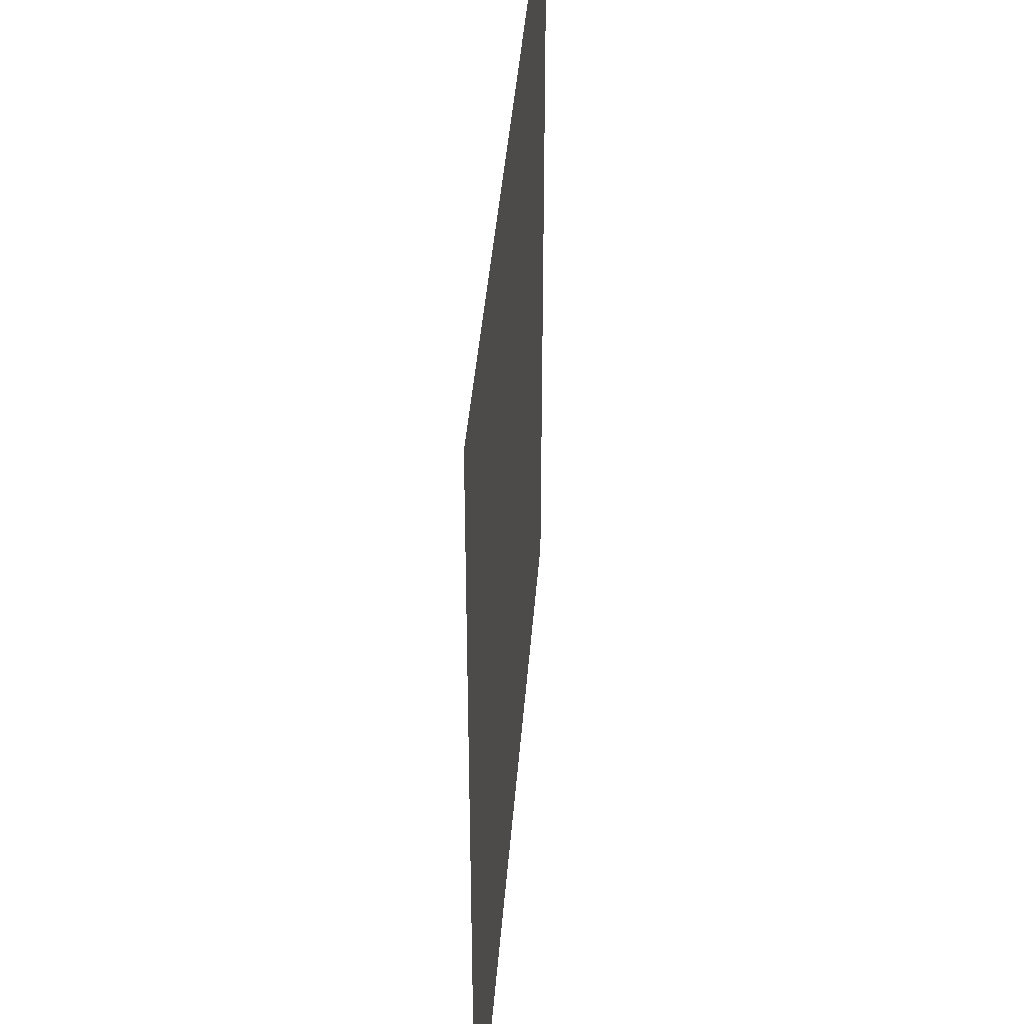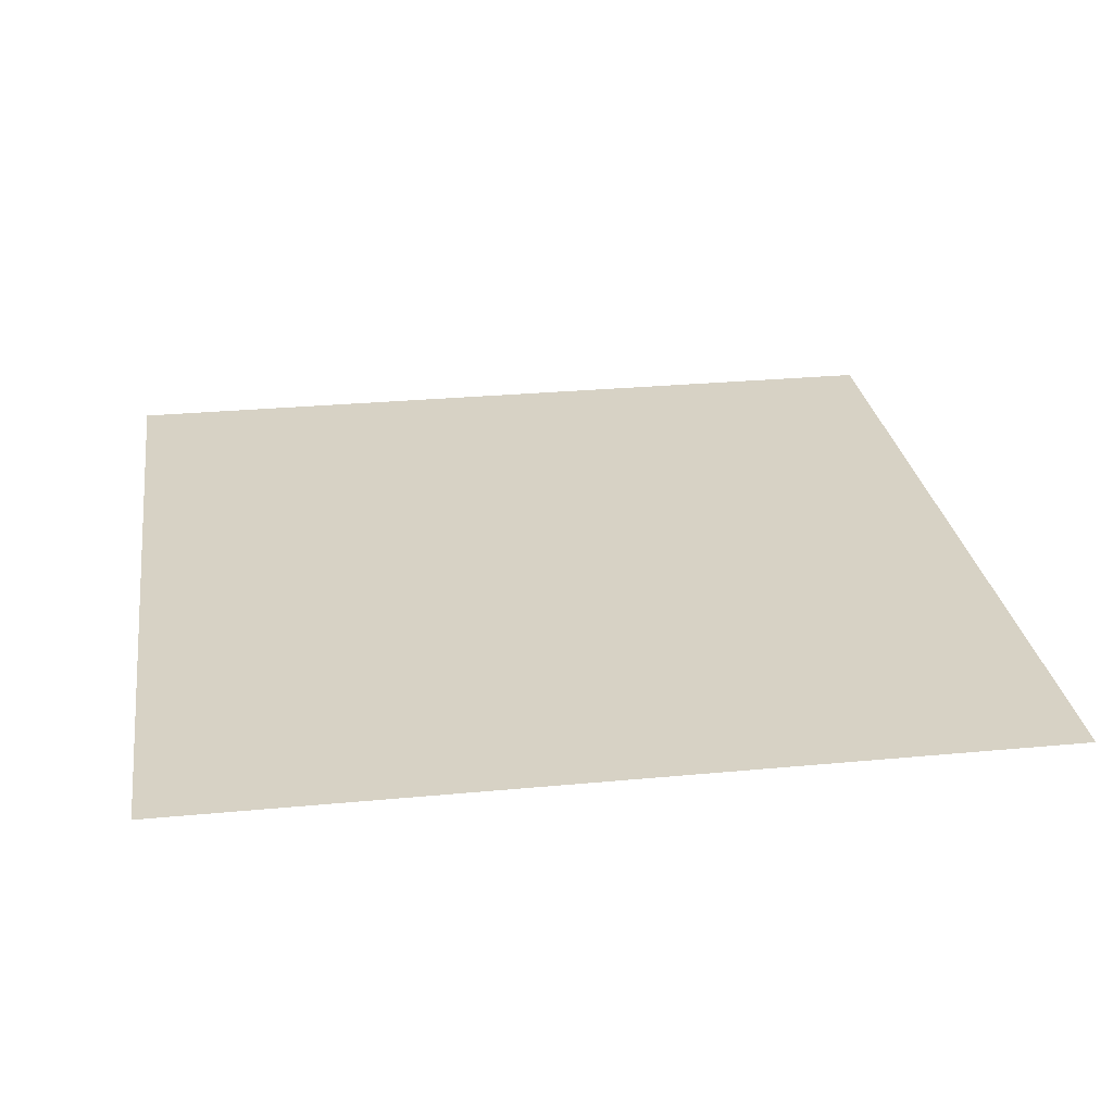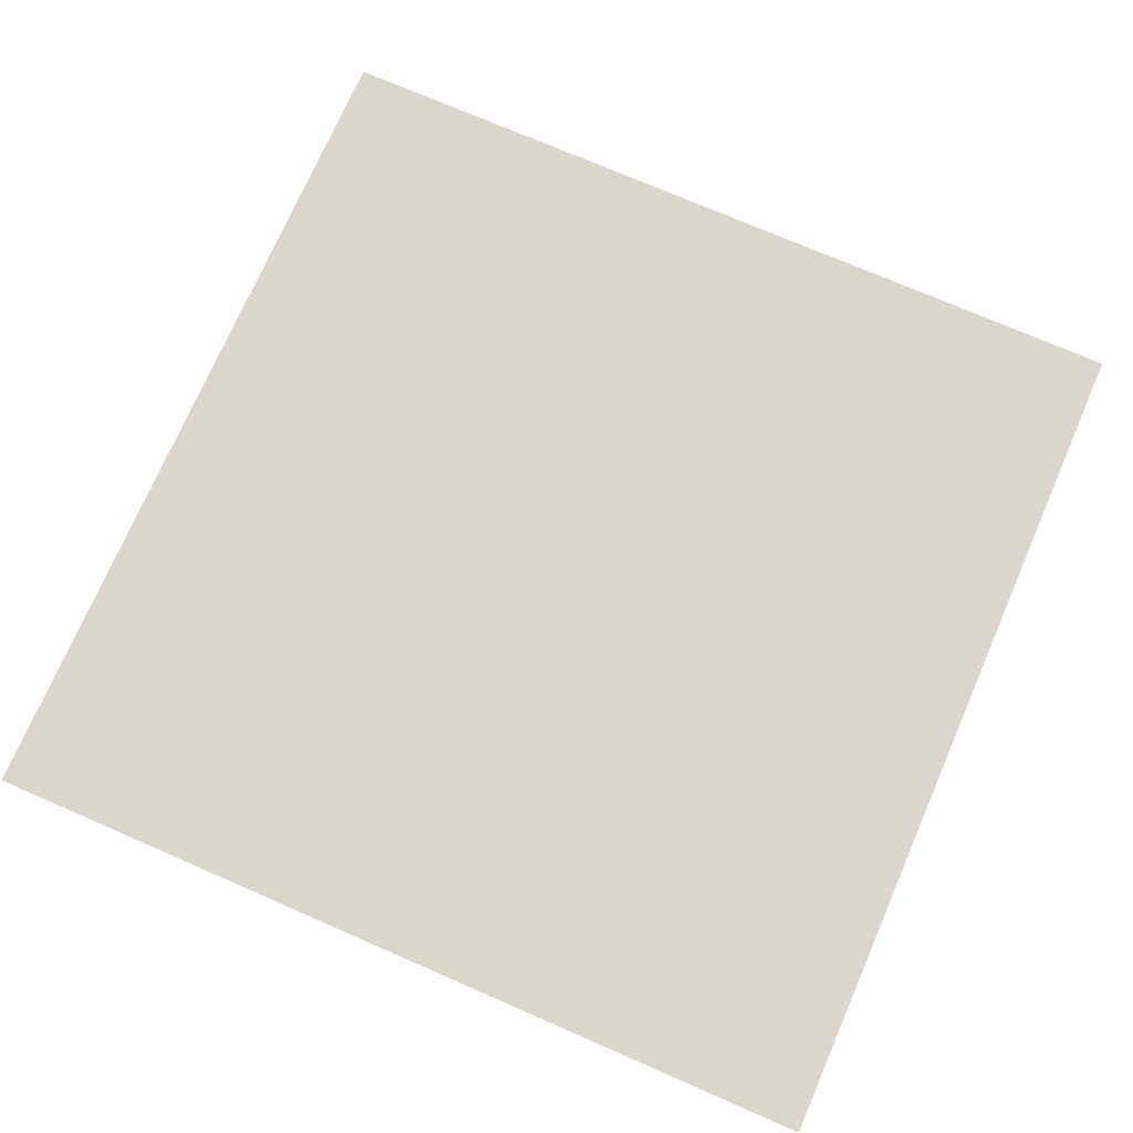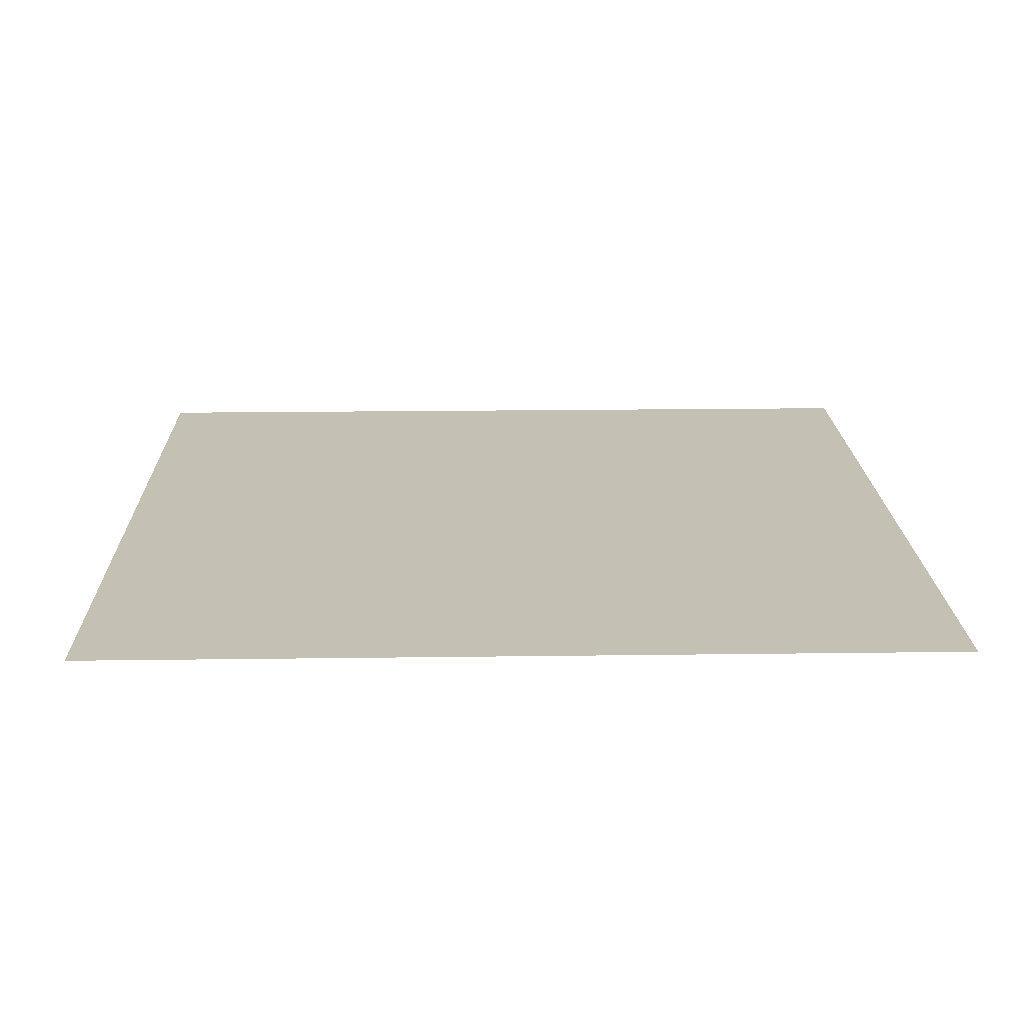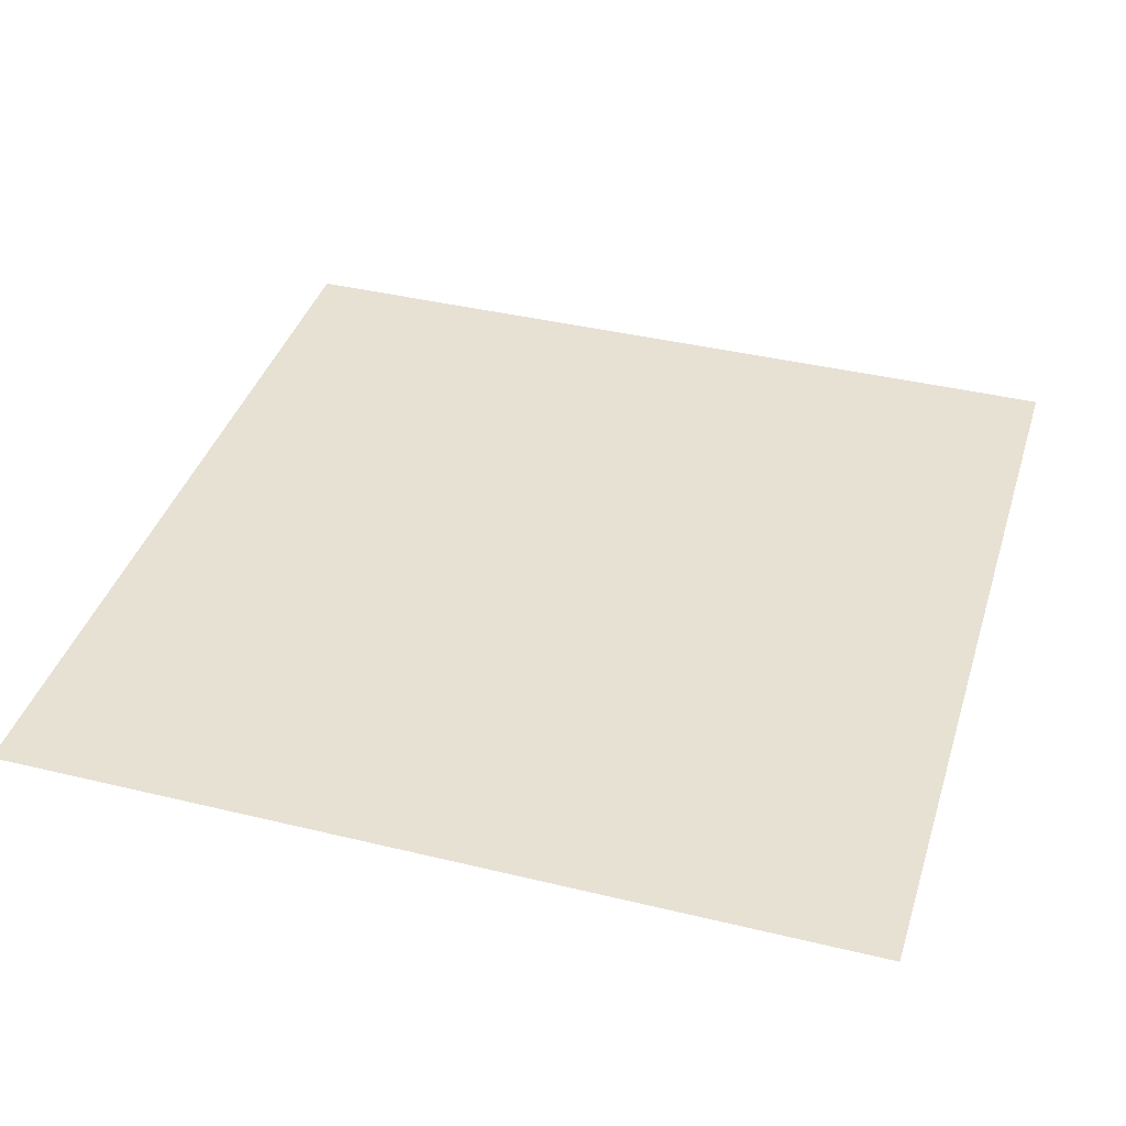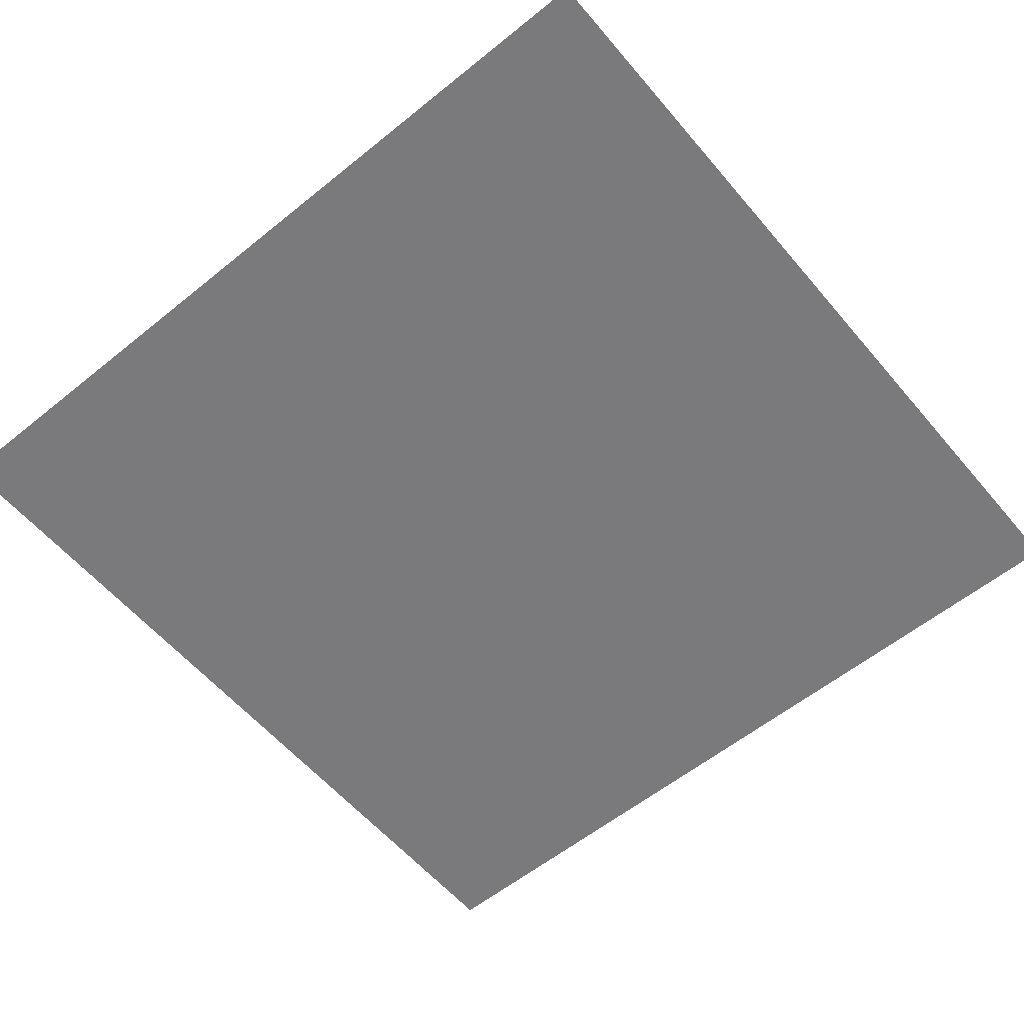
<metadata>
{"format":"obj","ext":"obj","renderer":"f3d","projection":"perspective","resolution":1024,"background":"white","views":[{"elev":41.1,"azim":-85.6,"up":"+Z"},{"elev":27.5,"azim":-8.3,"up":"+Y"},{"elev":73.8,"azim":-66.5,"up":"+Y"},{"elev":18.4,"azim":88.5,"up":"+Y"},{"elev":39.4,"azim":106.8,"up":"+Y"},{"elev":-58.2,"azim":-50.1,"up":"+Y"}]}
</metadata>
<code>
g BoneS_021
v -0.007653 1.939e-07 0.007654
v 0.007654 1.939e-07 0.007654
v 0.007653 1.305e-07 -0.007653
v -0.007653 1.305e-07 -0.007653
g BoneS_021_0
f 3 2 1
f 4 3 1

</code>
